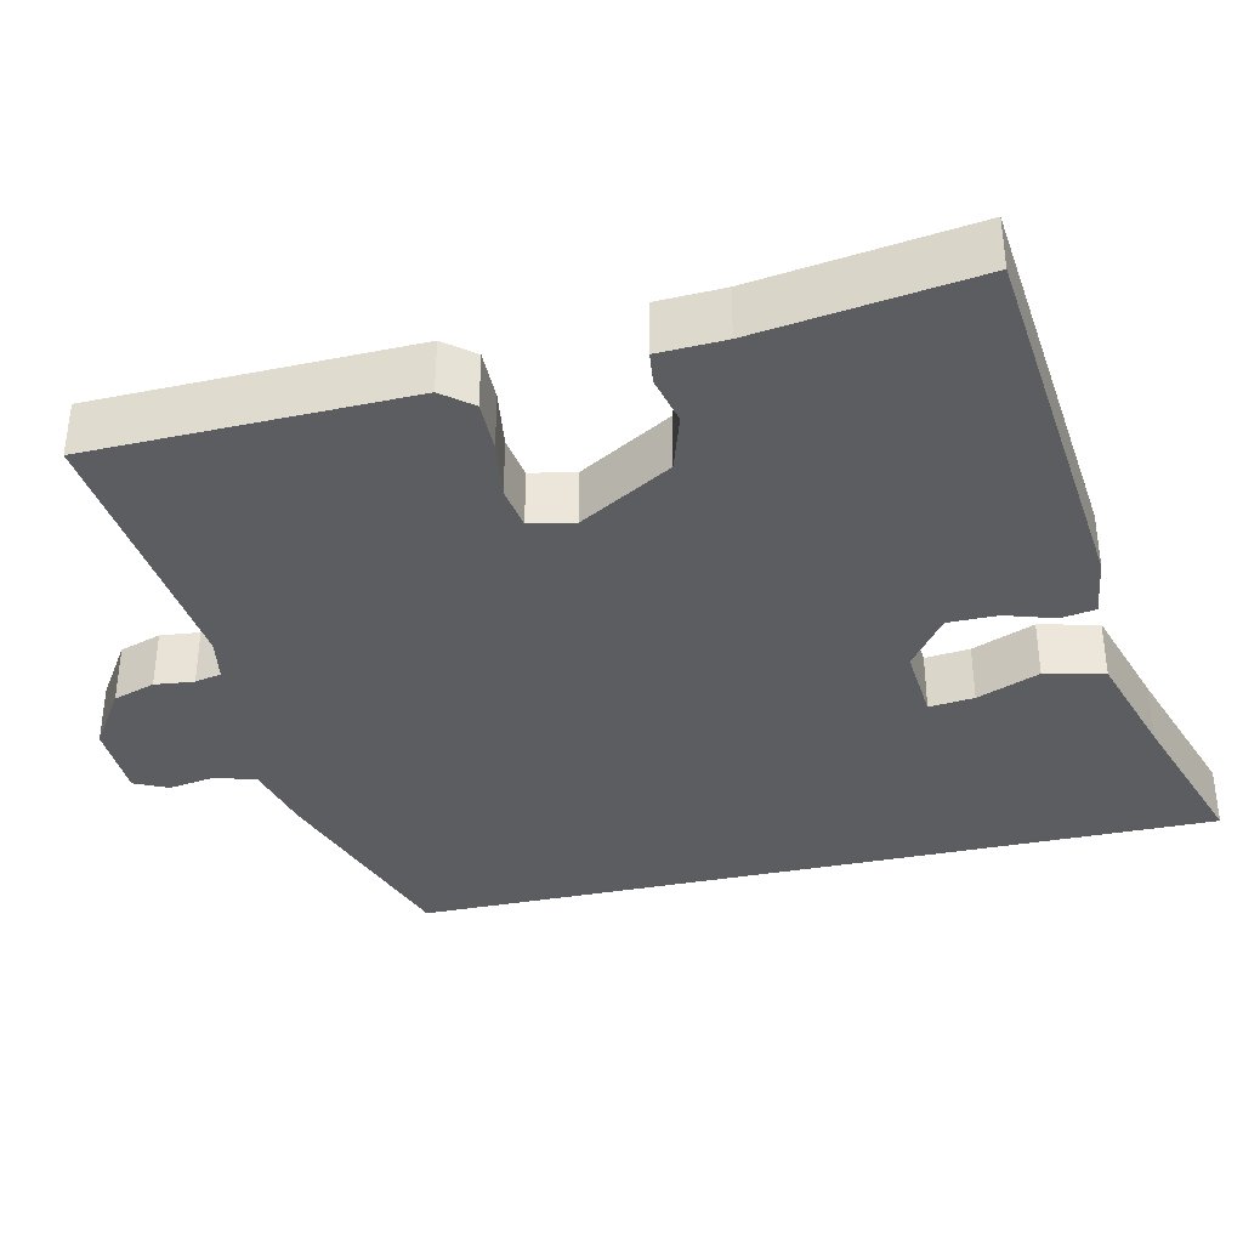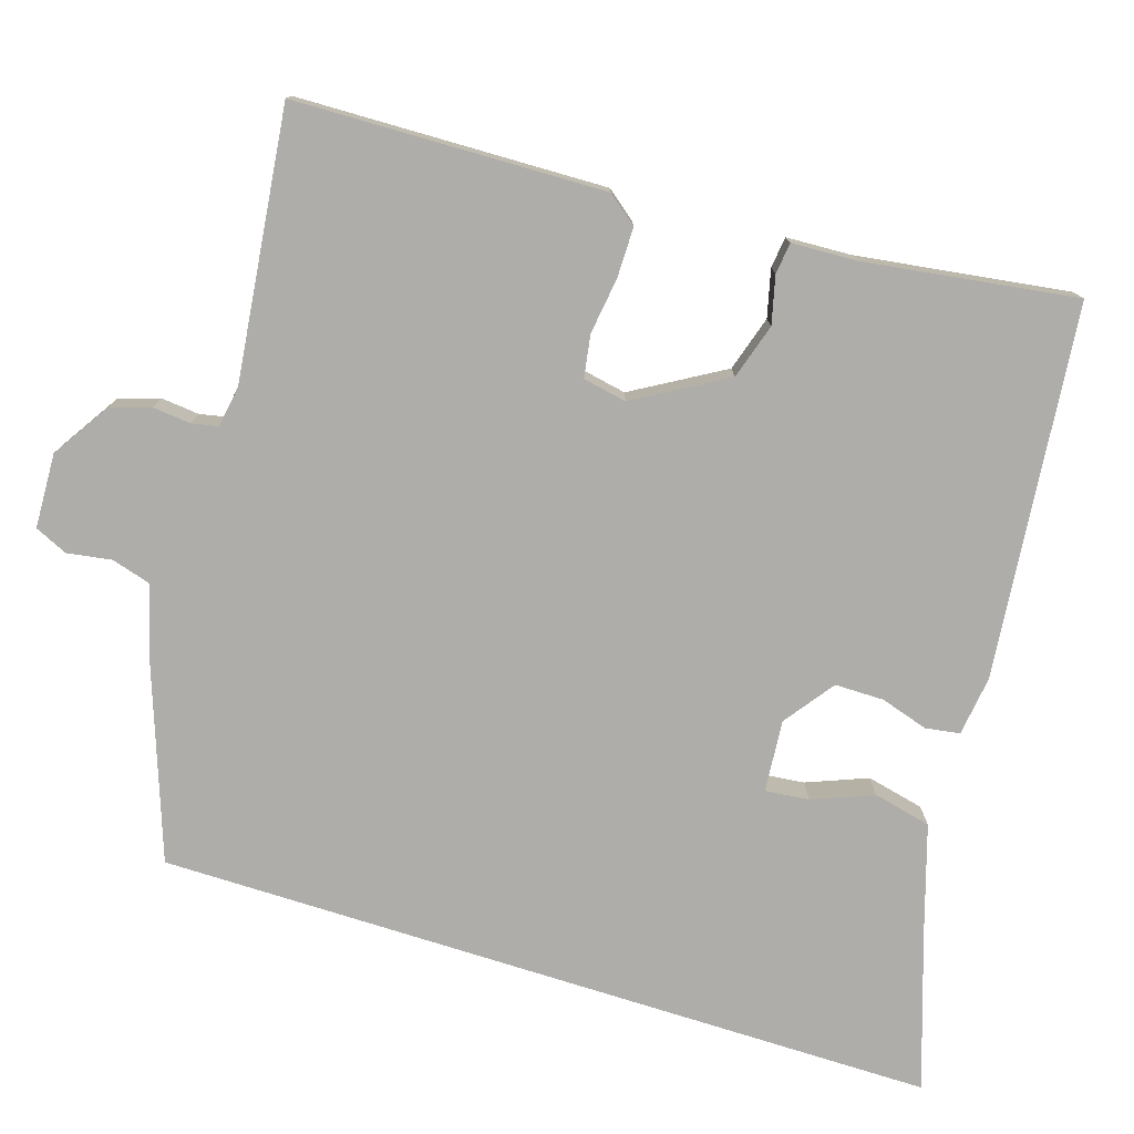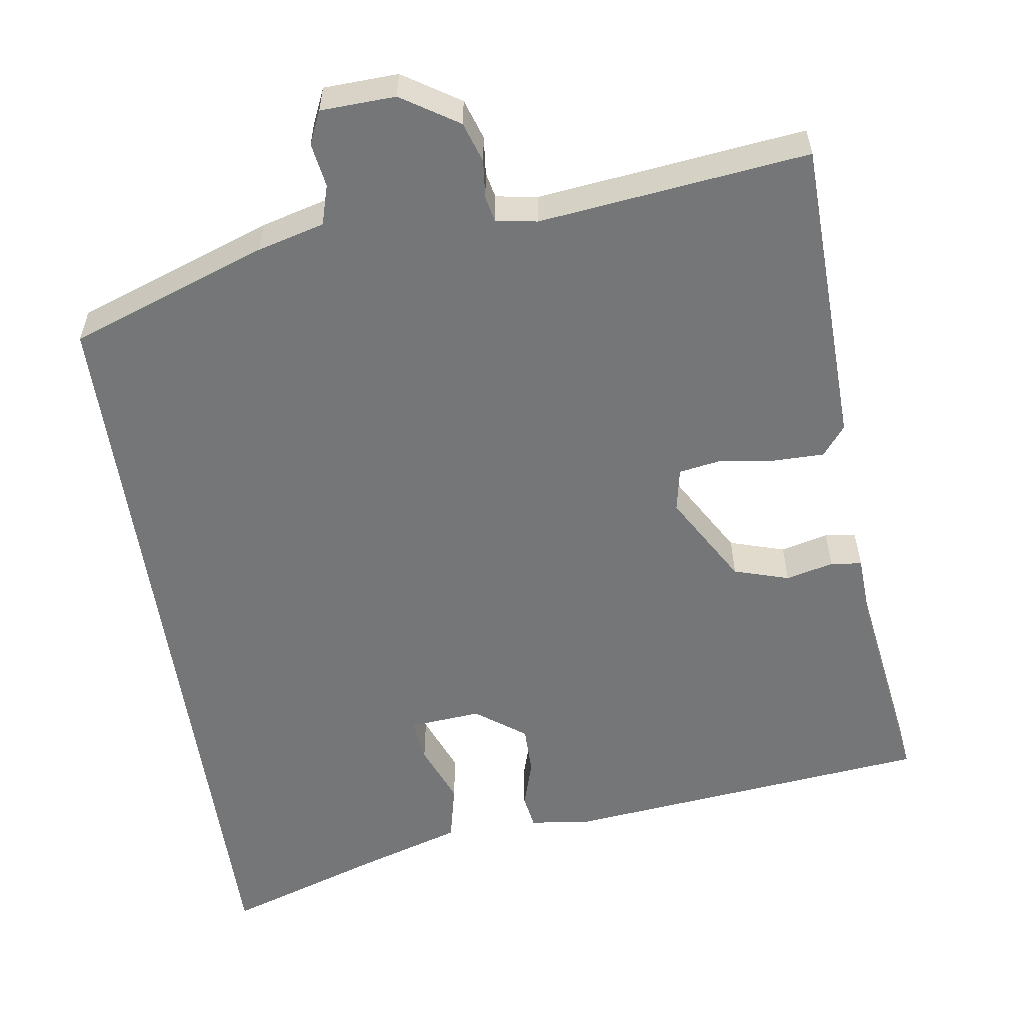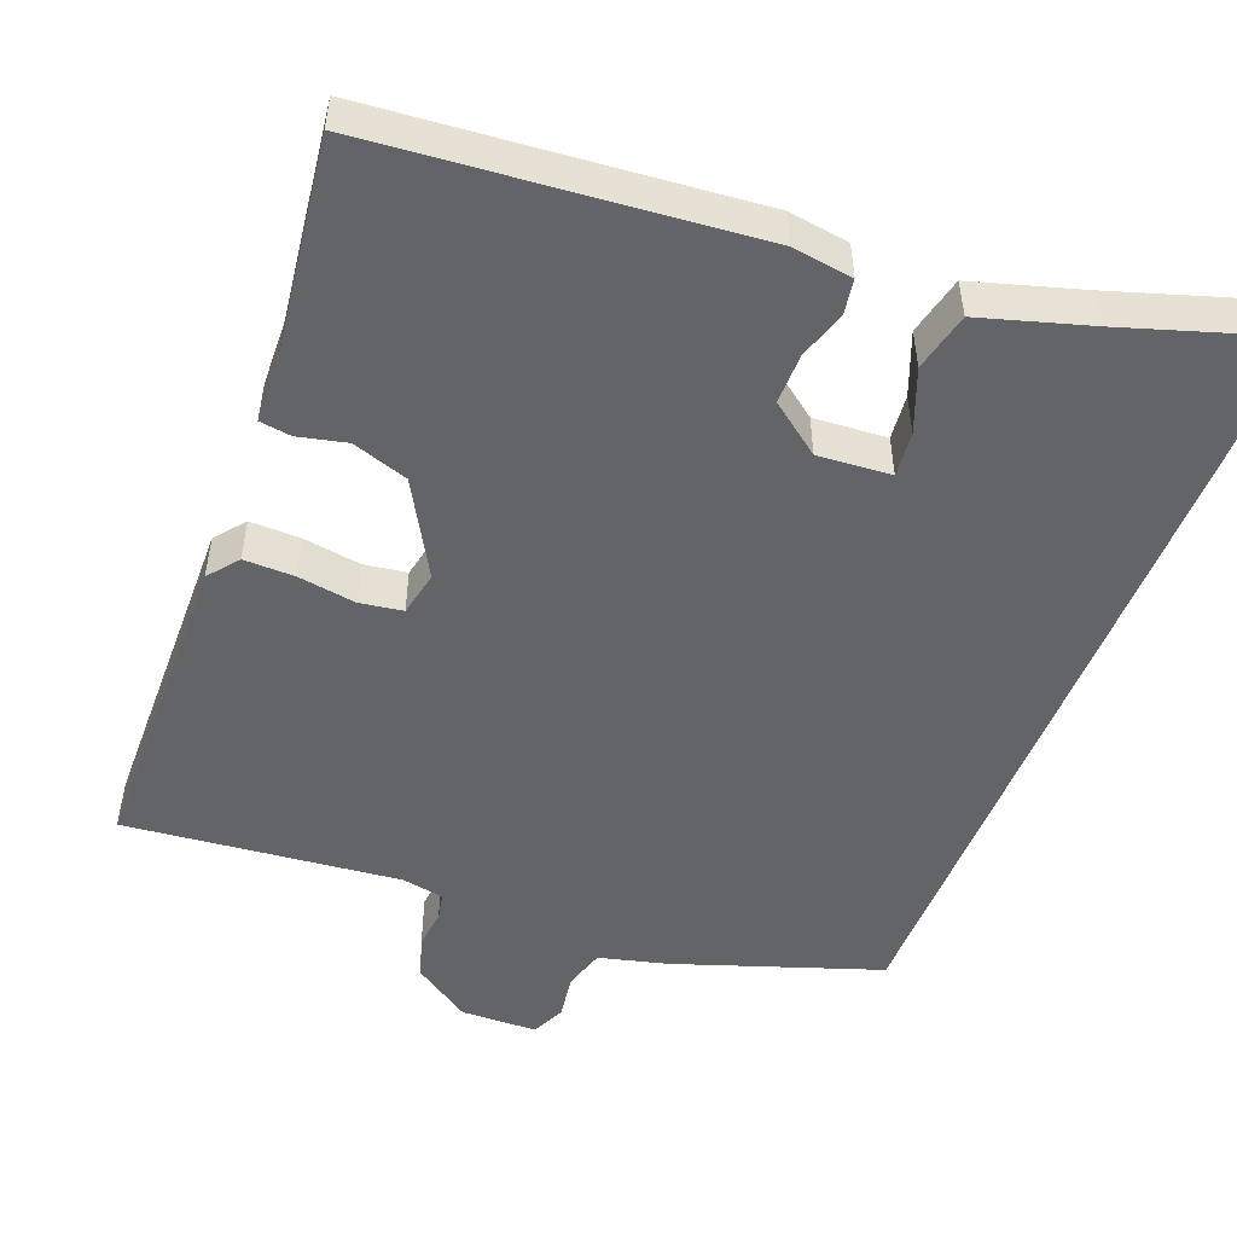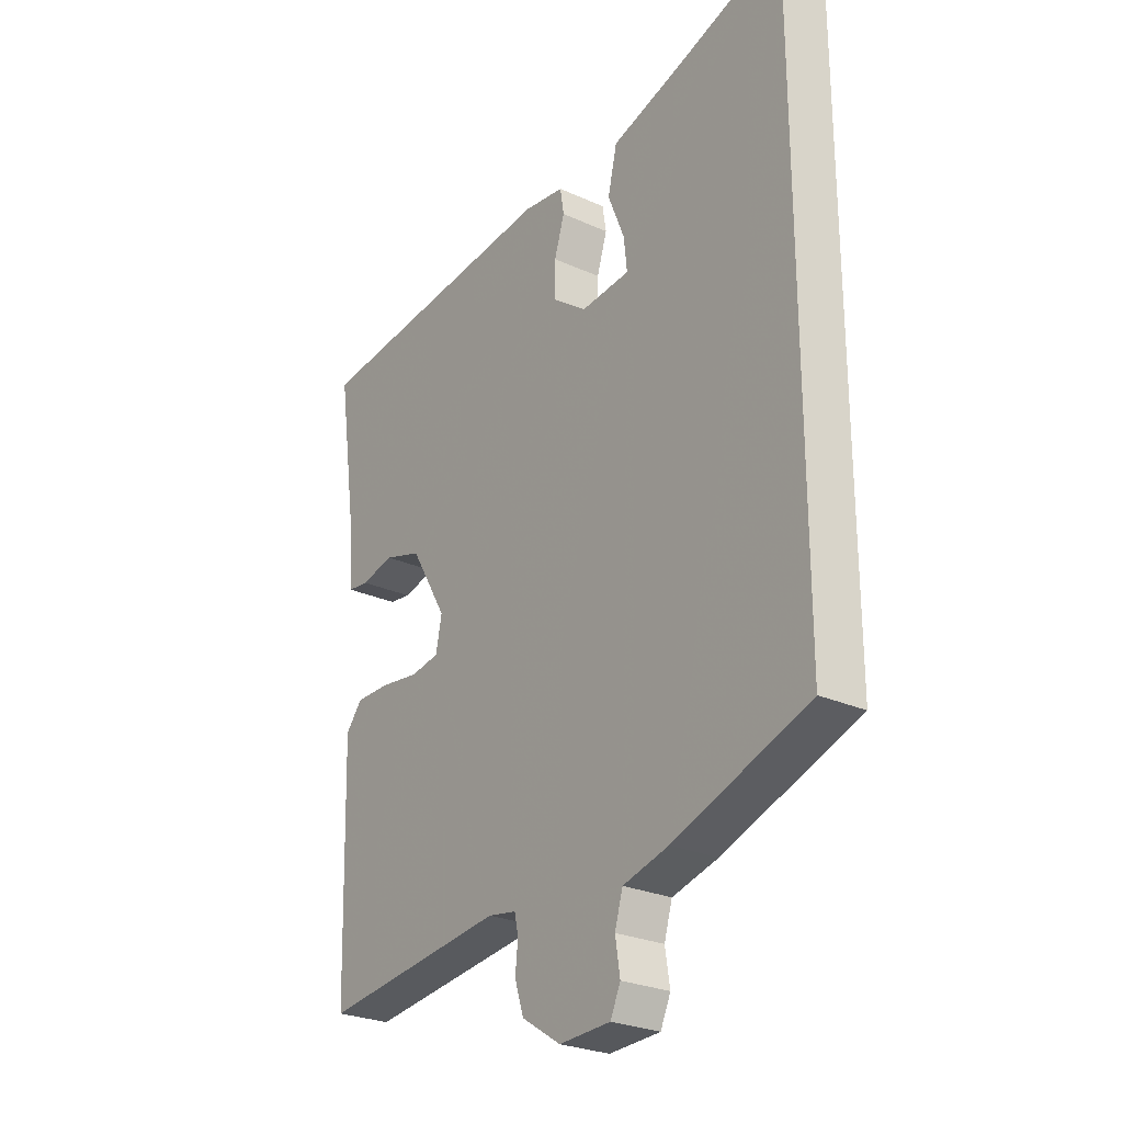
<metadata>
{"format":"obj","ext":"obj","renderer":"f3d","projection":"perspective","resolution":1024,"background":"white","views":[{"elev":-37.1,"azim":-77.5,"up":"+Y"},{"elev":-77.2,"azim":-107.6,"up":"+Y"},{"elev":-56.7,"azim":-171.5,"up":"+Y"},{"elev":-51.3,"azim":-22.0,"up":"+Y"},{"elev":-26.2,"azim":54.4,"up":"+Z"}]}
</metadata>
<code>
v 0.5 0.07 0.61
v 0.5 0.07 -0.394
v 0.246 0.07 -0.485
v 0.16 0.07 -0.508
v 0.145 0.07 -0.559
v 0.154 0.07 -0.616
v 0.135 0.07 -0.658
v 0.039 0.07 -0.662
v -0.034 0.07 -0.615
v -0.051 0.07 -0.563
v -0.046 0.07 -0.514
v -0.053 0.07 -0.481
v -0.106 0.07 -0.472
v -0.451 0.07 -0.513
v -0.462 0.07 -0.116
v -0.432 0.07 -0.078
v -0.368 0.07 -0.078
v -0.295 0.07 -0.088
v -0.241 0.07 -0.079
v -0.23 0.07 -0.023
v -0.298 0.07 0.093
v -0.369 0.07 0.115
v -0.43 0.07 0.1
v -0.47 0.07 0.105
v -0.474 0.07 0.189
v -0.513 0.07 0.46
v -0.036 0.07 0.51
v 0.04 0.07 0.5
v 0.047 0.07 0.456
v 0.028 0.07 0.395
v 0.028 0.07 0.332
v 0.092 0.07 0.285
v 0.184 0.07 0.293
v 0.178 0.07 0.349
v 0.147 0.07 0.427
v 0.164 0.07 0.501
v 0.302 0.07 0.544
v 0.5 0 0.61
v 0.5 0 -0.394
v 0.246 0 -0.485
v 0.16 0 -0.508
v 0.145 0 -0.559
v 0.154 0 -0.616
v 0.135 0 -0.658
v 0.039 0 -0.662
v -0.034 0 -0.615
v -0.051 0 -0.563
v -0.046 0 -0.514
v -0.053 0 -0.481
v -0.106 0 -0.472
v -0.451 0 -0.513
v -0.462 0 -0.116
v -0.432 0 -0.078
v -0.368 0 -0.078
v -0.295 0 -0.088
v -0.241 0 -0.079
v -0.23 0 -0.023
v -0.298 0 0.093
v -0.369 0 0.115
v -0.43 0 0.1
v -0.47 0 0.105
v -0.474 0 0.189
v -0.513 0 0.46
v -0.036 0 0.51
v 0.04 0 0.5
v 0.047 0 0.456
v 0.028 0 0.395
v 0.028 0 0.332
v 0.092 0 0.285
v 0.184 0 0.293
v 0.178 0 0.349
v 0.147 0 0.427
v 0.164 0 0.501
v 0.302 0 0.544
f 34 35 36 37
f 33 34 37 1
f 27 28 29 30
f 25 26 27 30
f 25 30 31
f 22 23 24 25
f 21 22 25 31
f 20 21 31 32
f 15 16 17 18
f 13 14 15 18
f 12 13 18 19
f 8 9 10 11
f 8 11 12
f 5 6 7 8
f 4 5 8 12
f 33 1 2 3
f 19 20 32 33
f 12 19 33
f 3 4 12 33
f 74 73 72 71
f 38 74 71 70
f 67 66 65 64
f 67 64 63 62
f 68 67 62
f 62 61 60 59
f 68 62 59 58
f 69 68 58 57
f 55 54 53 52
f 55 52 51 50
f 56 55 50 49
f 48 47 46 45
f 49 48 45
f 45 44 43 42
f 49 45 42 41
f 40 39 38 70
f 70 69 57 56
f 70 56 49
f 70 49 41 40
f 1 38 39 2
f 2 39 40 3
f 3 40 41 4
f 4 41 42 5
f 5 42 43 6
f 6 43 44 7
f 7 44 45 8
f 8 45 46 9
f 9 46 47 10
f 10 47 48 11
f 11 48 49 12
f 12 49 50 13
f 13 50 51 14
f 14 51 52 15
f 15 52 53 16
f 16 53 54 17
f 17 54 55 18
f 18 55 56 19
f 19 56 57 20
f 20 57 58 21
f 21 58 59 22
f 22 59 60 23
f 23 60 61 24
f 24 61 62 25
f 25 62 63 26
f 26 63 64 27
f 27 64 65 28
f 28 65 66 29
f 29 66 67 30
f 30 67 68 31
f 31 68 69 32
f 32 69 70 33
f 33 70 71 34
f 34 71 72 35
f 35 72 73 36
f 36 73 74 37
f 37 74 38 1

</code>
